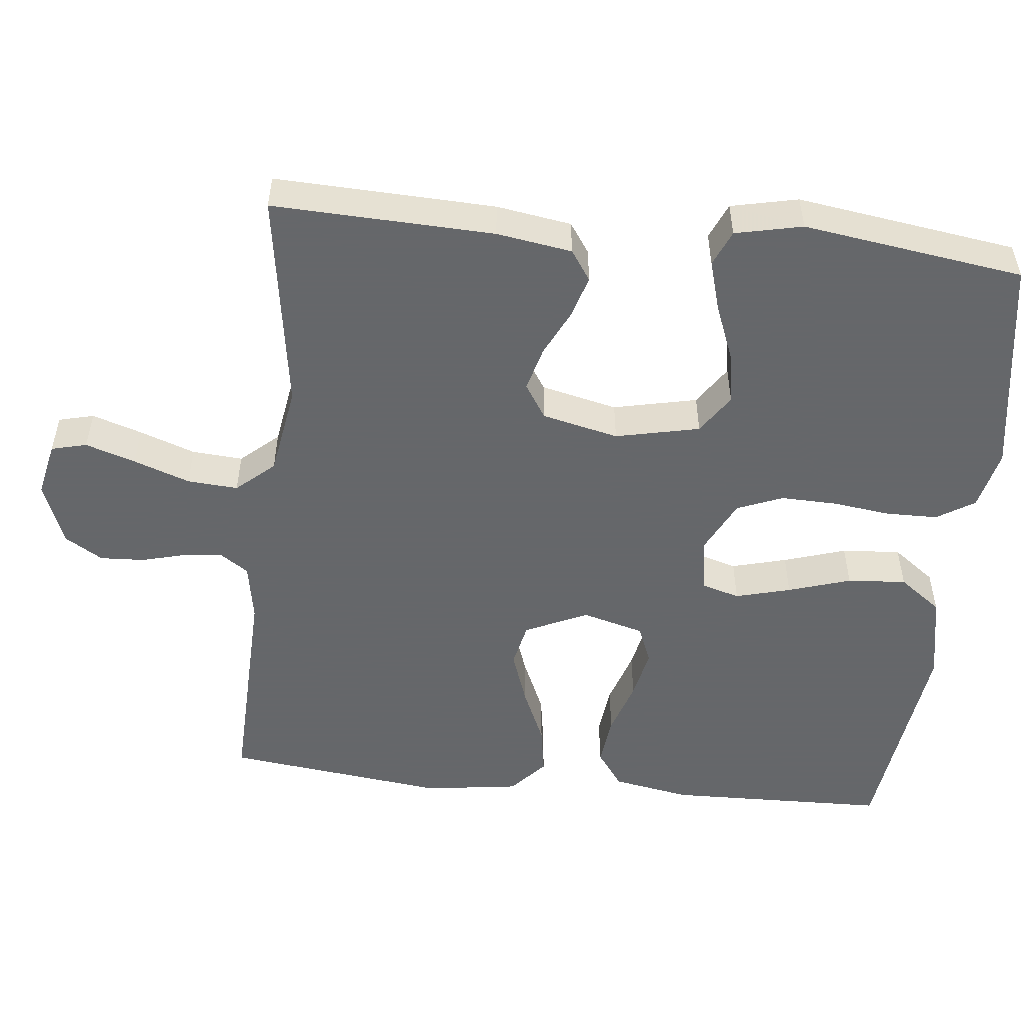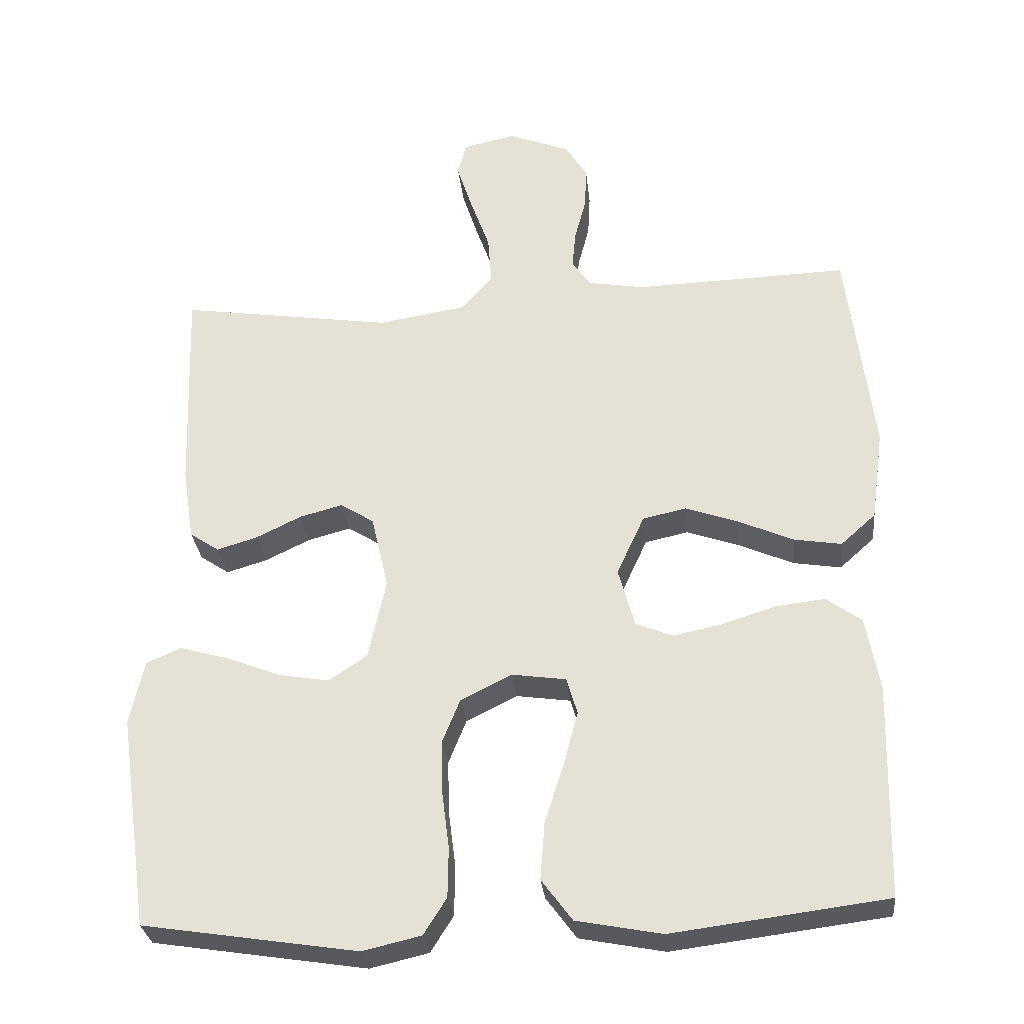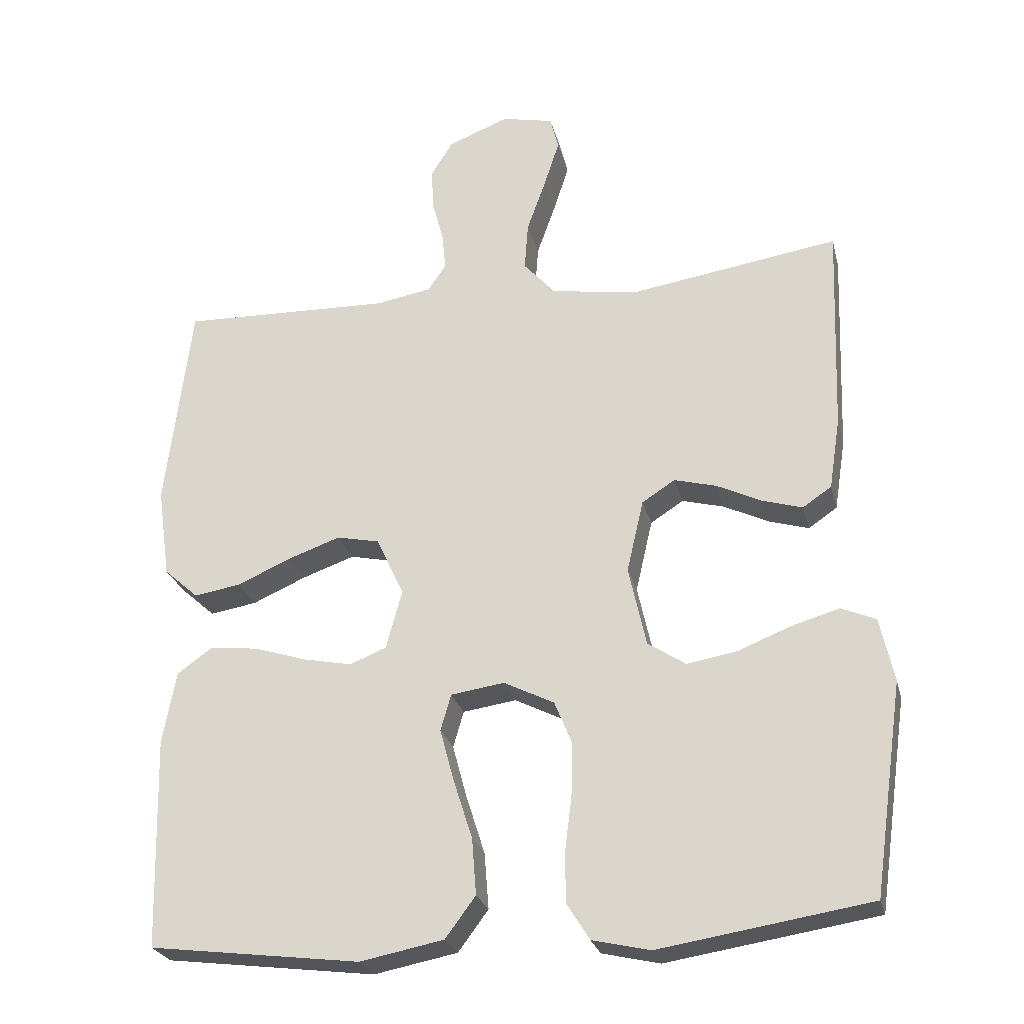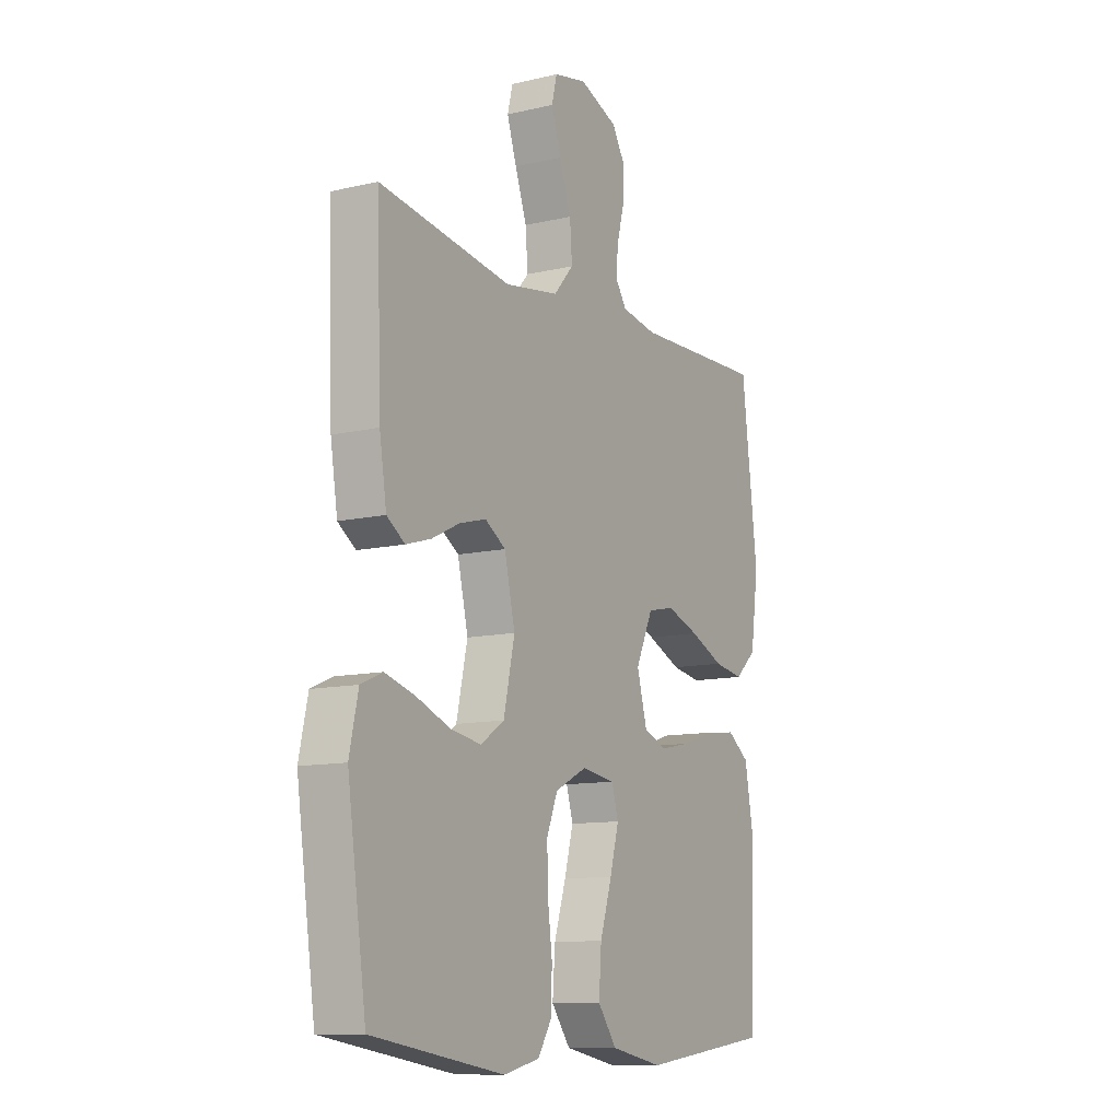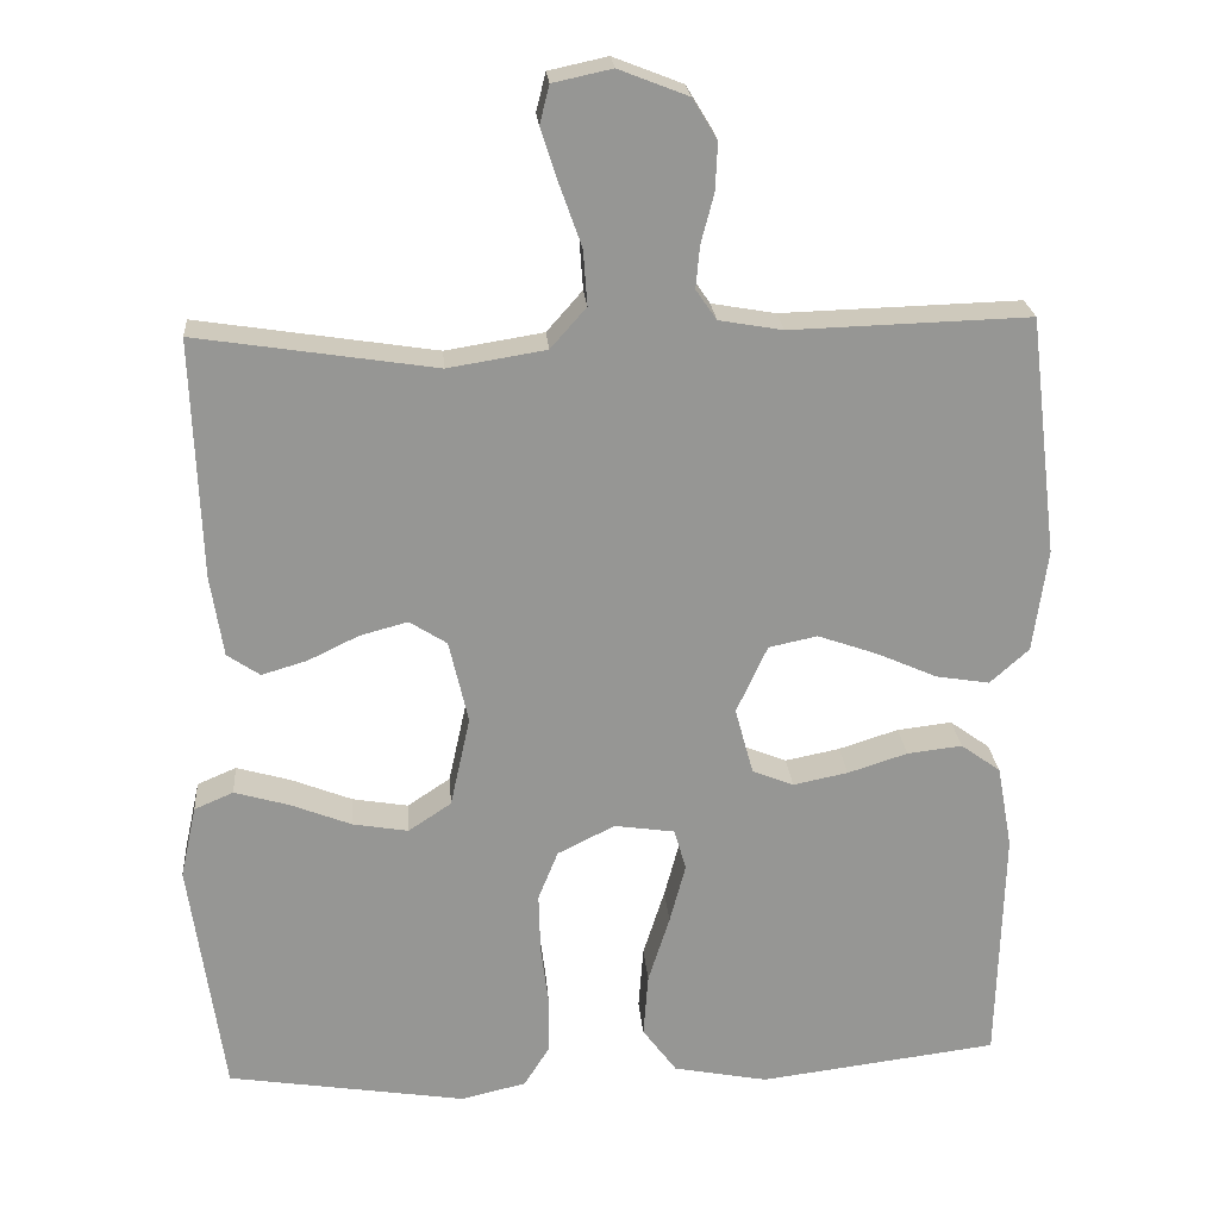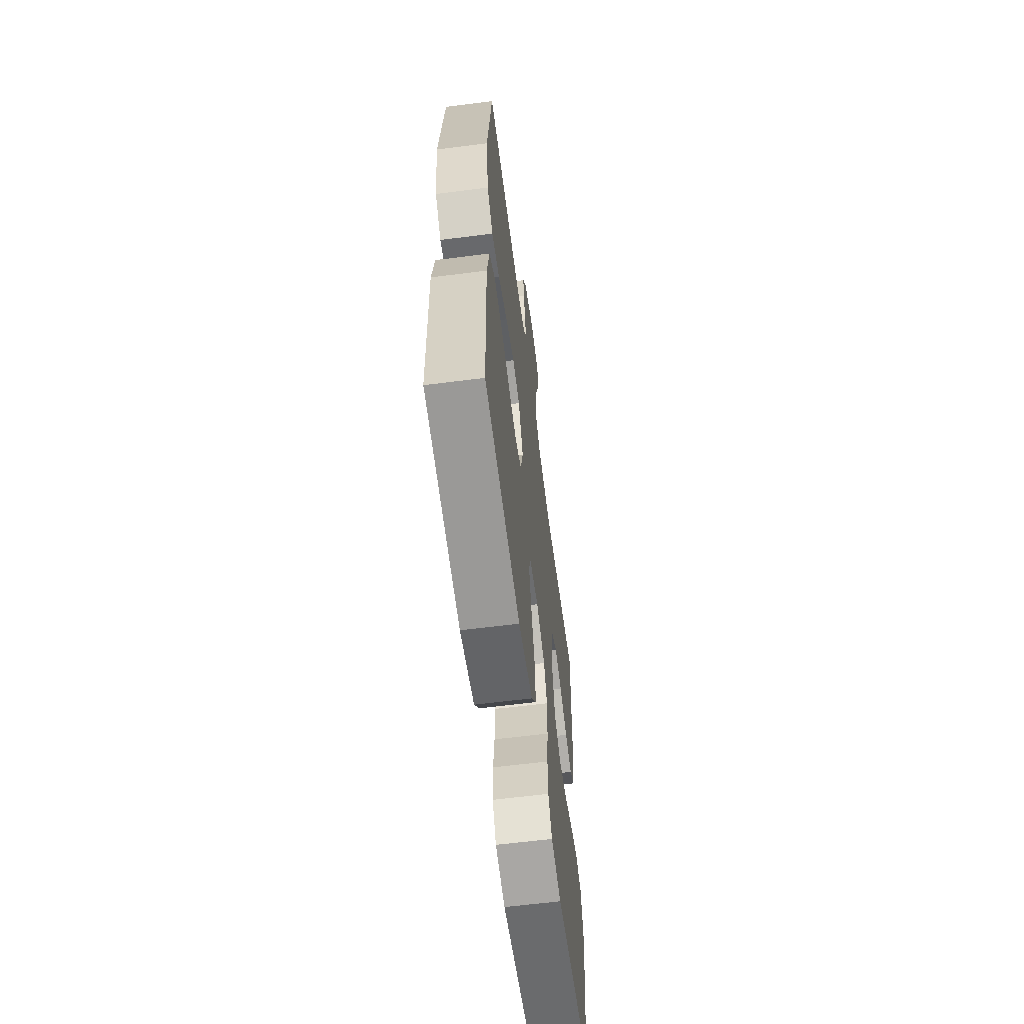
<metadata>
{"format":"obj","ext":"obj","renderer":"f3d","projection":"perspective","resolution":1024,"background":"white","views":[{"elev":-52.0,"azim":83.9,"up":"+Y"},{"elev":-29.9,"azim":-174.0,"up":"+Z"},{"elev":-25.7,"azim":13.5,"up":"+Z"},{"elev":-11.1,"azim":119.9,"up":"+Z"},{"elev":22.7,"azim":175.4,"up":"+Z"},{"elev":-62.0,"azim":-82.6,"up":"+Z"}]}
</metadata>
<code>
v 0.5 0.07 -0.5
v 0.2 0.07 -0.547
v 0.118 0.07 -0.528
v 0.086 0.07 -0.477
v 0.085 0.07 -0.407
v 0.095 0.07 -0.328
v 0.097 0.07 -0.252
v 0.072 0.07 -0.19
v 0 0.07 -0.154
v -0.076 0.07 -0.165
v -0.091 0.07 -0.217
v -0.071 0.07 -0.292
v -0.044 0.07 -0.377
v -0.038 0.07 -0.457
v -0.081 0.07 -0.515
v -0.2 0.07 -0.538
v -0.5 0.07 -0.5
v -0.508 0.07 -0.2
v -0.489 0.07 -0.095
v -0.439 0.07 -0.059
v -0.37 0.07 -0.067
v -0.295 0.07 -0.091
v -0.226 0.07 -0.105
v -0.174 0.07 -0.084
v -0.151 0.07 0
v -0.19 0.07 0.085
v -0.251 0.07 0.098
v -0.325 0.07 0.072
v -0.402 0.07 0.038
v -0.469 0.07 0.027
v -0.518 0.07 0.071
v -0.536 0.07 0.2
v -0.5 0.07 0.5
v -0.2 0.07 0.491
v -0.12 0.07 0.505
v -0.094 0.07 0.543
v -0.099 0.07 0.596
v -0.115 0.07 0.657
v -0.118 0.07 0.717
v -0.087 0.07 0.768
v 0 0.07 0.802
v 0.074 0.07 0.786
v 0.086 0.07 0.738
v 0.064 0.07 0.67
v 0.037 0.07 0.594
v 0.032 0.07 0.525
v 0.077 0.07 0.474
v 0.2 0.07 0.454
v 0.5 0.07 0.5
v 0.489 0.07 0.2
v 0.473 0.07 0.098
v 0.432 0.07 0.07
v 0.375 0.07 0.087
v 0.311 0.07 0.118
v 0.251 0.07 0.134
v 0.204 0.07 0.104
v 0.18 0.07 0
v 0.205 0.07 -0.114
v 0.259 0.07 -0.15
v 0.329 0.07 -0.138
v 0.405 0.07 -0.108
v 0.474 0.07 -0.088
v 0.523 0.07 -0.109
v 0.543 0.07 -0.2
v 0.5 0 -0.5
v 0.2 0 -0.547
v 0.118 0 -0.528
v 0.086 0 -0.477
v 0.085 0 -0.407
v 0.095 0 -0.328
v 0.097 0 -0.252
v 0.072 0 -0.19
v 0 0 -0.154
v -0.076 0 -0.165
v -0.091 0 -0.217
v -0.071 0 -0.292
v -0.044 0 -0.377
v -0.038 0 -0.457
v -0.081 0 -0.515
v -0.2 0 -0.538
v -0.5 0 -0.5
v -0.508 0 -0.2
v -0.489 0 -0.095
v -0.439 0 -0.059
v -0.37 0 -0.067
v -0.295 0 -0.091
v -0.226 0 -0.105
v -0.174 0 -0.084
v -0.151 0 0
v -0.19 0 0.085
v -0.251 0 0.098
v -0.325 0 0.072
v -0.402 0 0.038
v -0.469 0 0.027
v -0.518 0 0.071
v -0.536 0 0.2
v -0.5 0 0.5
v -0.2 0 0.491
v -0.12 0 0.505
v -0.094 0 0.543
v -0.099 0 0.596
v -0.115 0 0.657
v -0.118 0 0.717
v -0.087 0 0.768
v 0 0 0.802
v 0.074 0 0.786
v 0.086 0 0.738
v 0.064 0 0.67
v 0.037 0 0.594
v 0.032 0 0.525
v 0.077 0 0.474
v 0.2 0 0.454
v 0.5 0 0.5
v 0.489 0 0.2
v 0.473 0 0.098
v 0.432 0 0.07
v 0.375 0 0.087
v 0.311 0 0.118
v 0.251 0 0.134
v 0.204 0 0.104
v 0.18 0 0
v 0.205 0 -0.114
v 0.259 0 -0.15
v 0.329 0 -0.138
v 0.405 0 -0.108
v 0.474 0 -0.088
v 0.523 0 -0.109
v 0.543 0 -0.2
f 4 5 6
f 3 4 6
f 2 3 6
f 1 2 6
f 64 1 6
f 63 64 6
f 62 63 6
f 61 62 6
f 60 61 6
f 59 60 6 7
f 58 59 7 8
f 57 58 8 9
f 56 57 9 10
f 52 53 54
f 51 52 54
f 50 51 54
f 49 50 54
f 48 49 54
f 47 48 54 55
f 46 47 55 56
f 43 44 45
f 42 43 45
f 41 42 45
f 40 41 45
f 39 40 45
f 38 39 45
f 37 38 45
f 36 37 45 46
f 46 56 10
f 36 46 10
f 35 36 10
f 32 33 34
f 31 32 34
f 30 31 34
f 29 30 34
f 28 29 34
f 27 28 34 35
f 20 21 22
f 19 20 22
f 18 19 22
f 17 18 22
f 16 17 22
f 15 16 22
f 14 15 22
f 13 14 22
f 12 13 22
f 11 12 22 23
f 10 11 23 24
f 26 27 35
f 25 26 35
f 25 35 10
f 10 24 25
f 70 69 68
f 70 68 67
f 70 67 66
f 70 66 65
f 70 65 128
f 70 128 127
f 70 127 126
f 70 126 125
f 70 125 124
f 71 70 124 123
f 72 71 123 122
f 73 72 122 121
f 74 73 121 120
f 118 117 116
f 118 116 115
f 118 115 114
f 118 114 113
f 118 113 112
f 119 118 112 111
f 120 119 111 110
f 109 108 107
f 109 107 106
f 109 106 105
f 109 105 104
f 109 104 103
f 109 103 102
f 109 102 101
f 110 109 101 100
f 74 120 110
f 74 110 100
f 74 100 99
f 98 97 96
f 98 96 95
f 98 95 94
f 98 94 93
f 98 93 92
f 99 98 92 91
f 86 85 84
f 86 84 83
f 86 83 82
f 86 82 81
f 86 81 80
f 86 80 79
f 86 79 78
f 86 78 77
f 86 77 76
f 87 86 76 75
f 88 87 75 74
f 99 91 90
f 99 90 89
f 74 99 89
f 89 88 74
f 1 65 66 2
f 2 66 67 3
f 3 67 68 4
f 4 68 69 5
f 5 69 70 6
f 6 70 71 7
f 7 71 72 8
f 8 72 73 9
f 9 73 74 10
f 10 74 75 11
f 11 75 76 12
f 12 76 77 13
f 13 77 78 14
f 14 78 79 15
f 15 79 80 16
f 16 80 81 17
f 17 81 82 18
f 18 82 83 19
f 19 83 84 20
f 20 84 85 21
f 21 85 86 22
f 22 86 87 23
f 23 87 88 24
f 24 88 89 25
f 25 89 90 26
f 26 90 91 27
f 27 91 92 28
f 28 92 93 29
f 29 93 94 30
f 30 94 95 31
f 31 95 96 32
f 32 96 97 33
f 33 97 98 34
f 34 98 99 35
f 35 99 100 36
f 36 100 101 37
f 37 101 102 38
f 38 102 103 39
f 39 103 104 40
f 40 104 105 41
f 41 105 106 42
f 42 106 107 43
f 43 107 108 44
f 44 108 109 45
f 45 109 110 46
f 46 110 111 47
f 47 111 112 48
f 48 112 113 49
f 49 113 114 50
f 50 114 115 51
f 51 115 116 52
f 52 116 117 53
f 53 117 118 54
f 54 118 119 55
f 55 119 120 56
f 56 120 121 57
f 57 121 122 58
f 58 122 123 59
f 59 123 124 60
f 60 124 125 61
f 61 125 126 62
f 62 126 127 63
f 63 127 128 64
f 64 128 65 1

</code>
